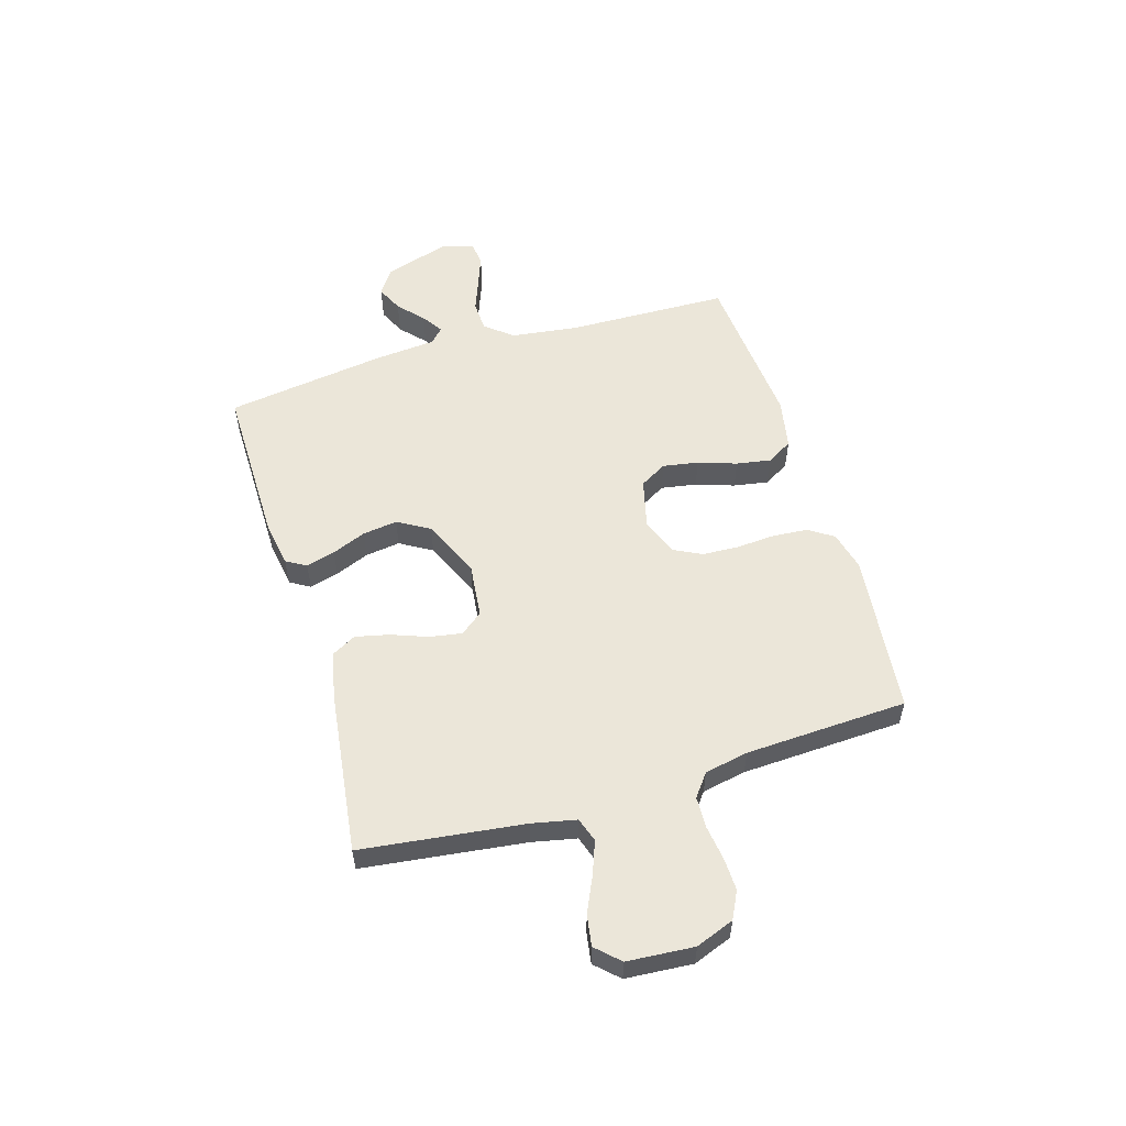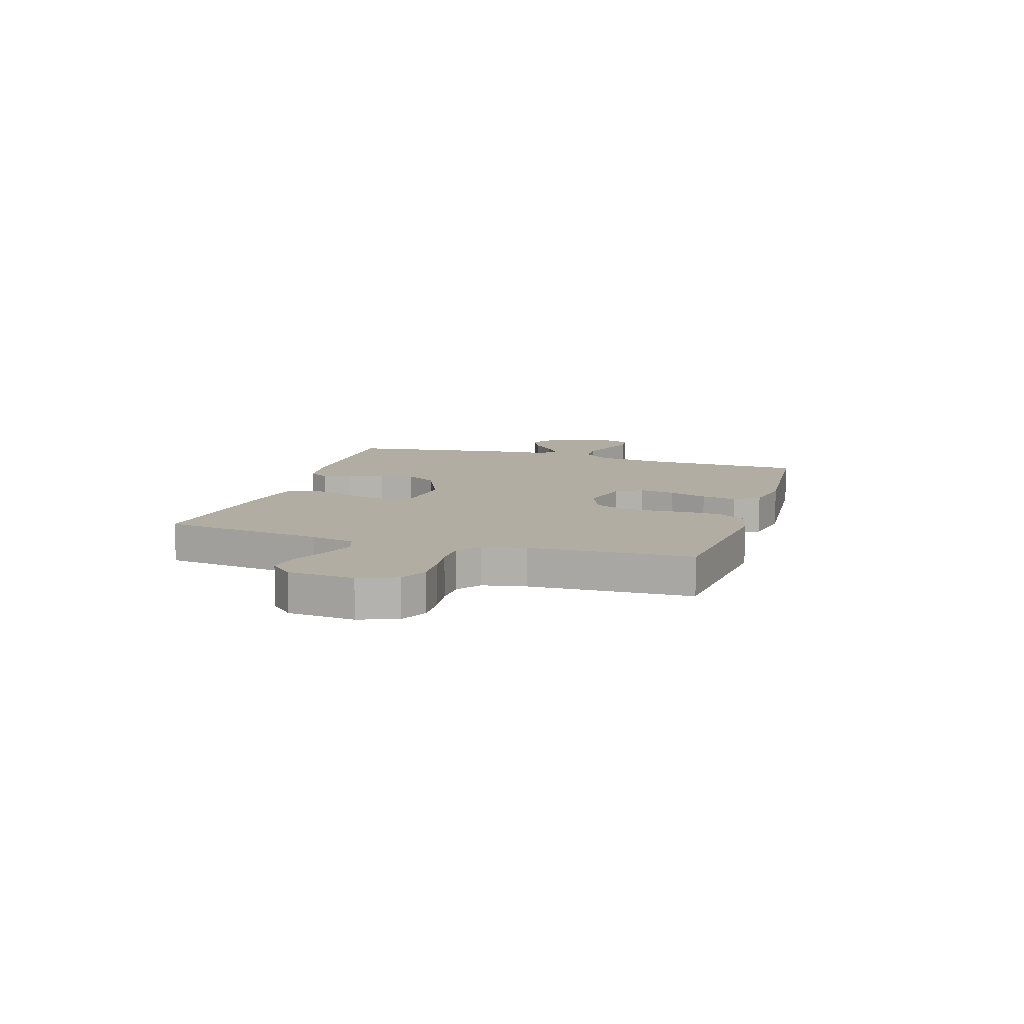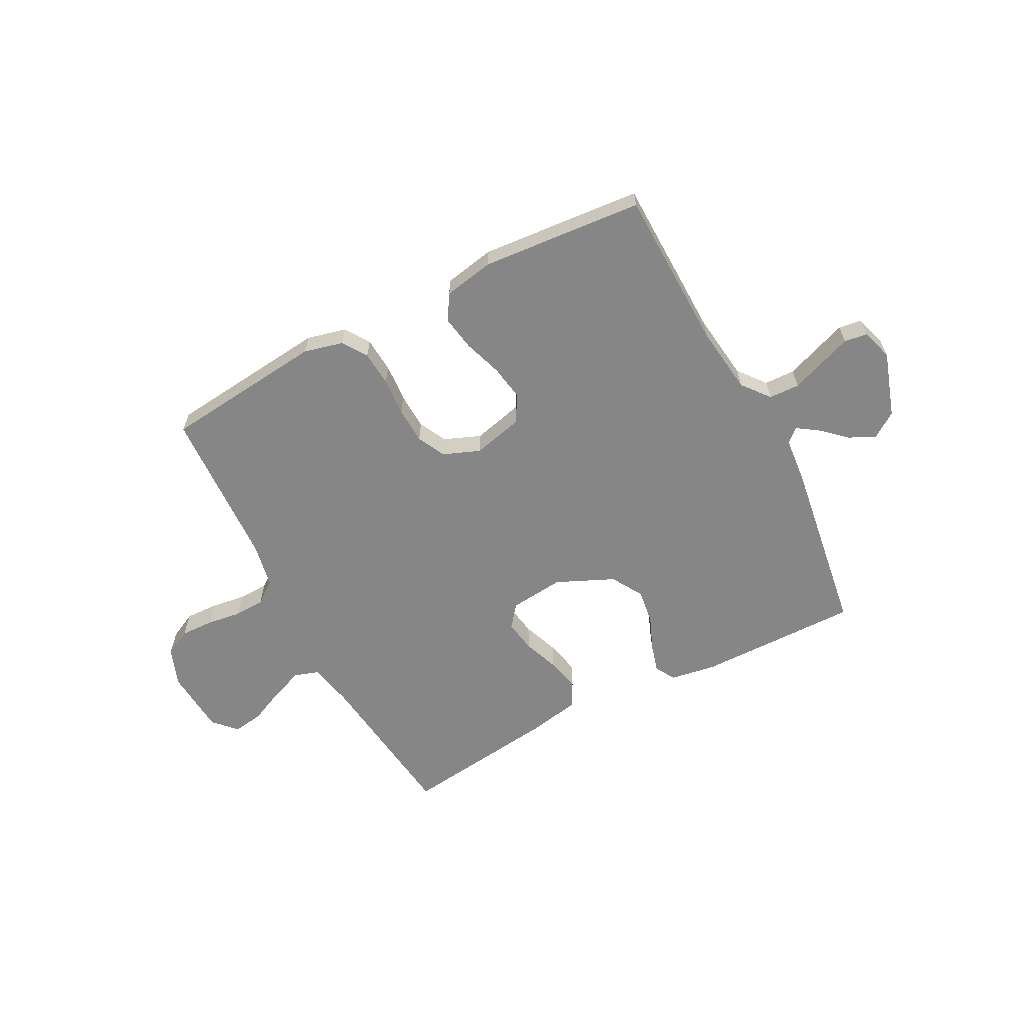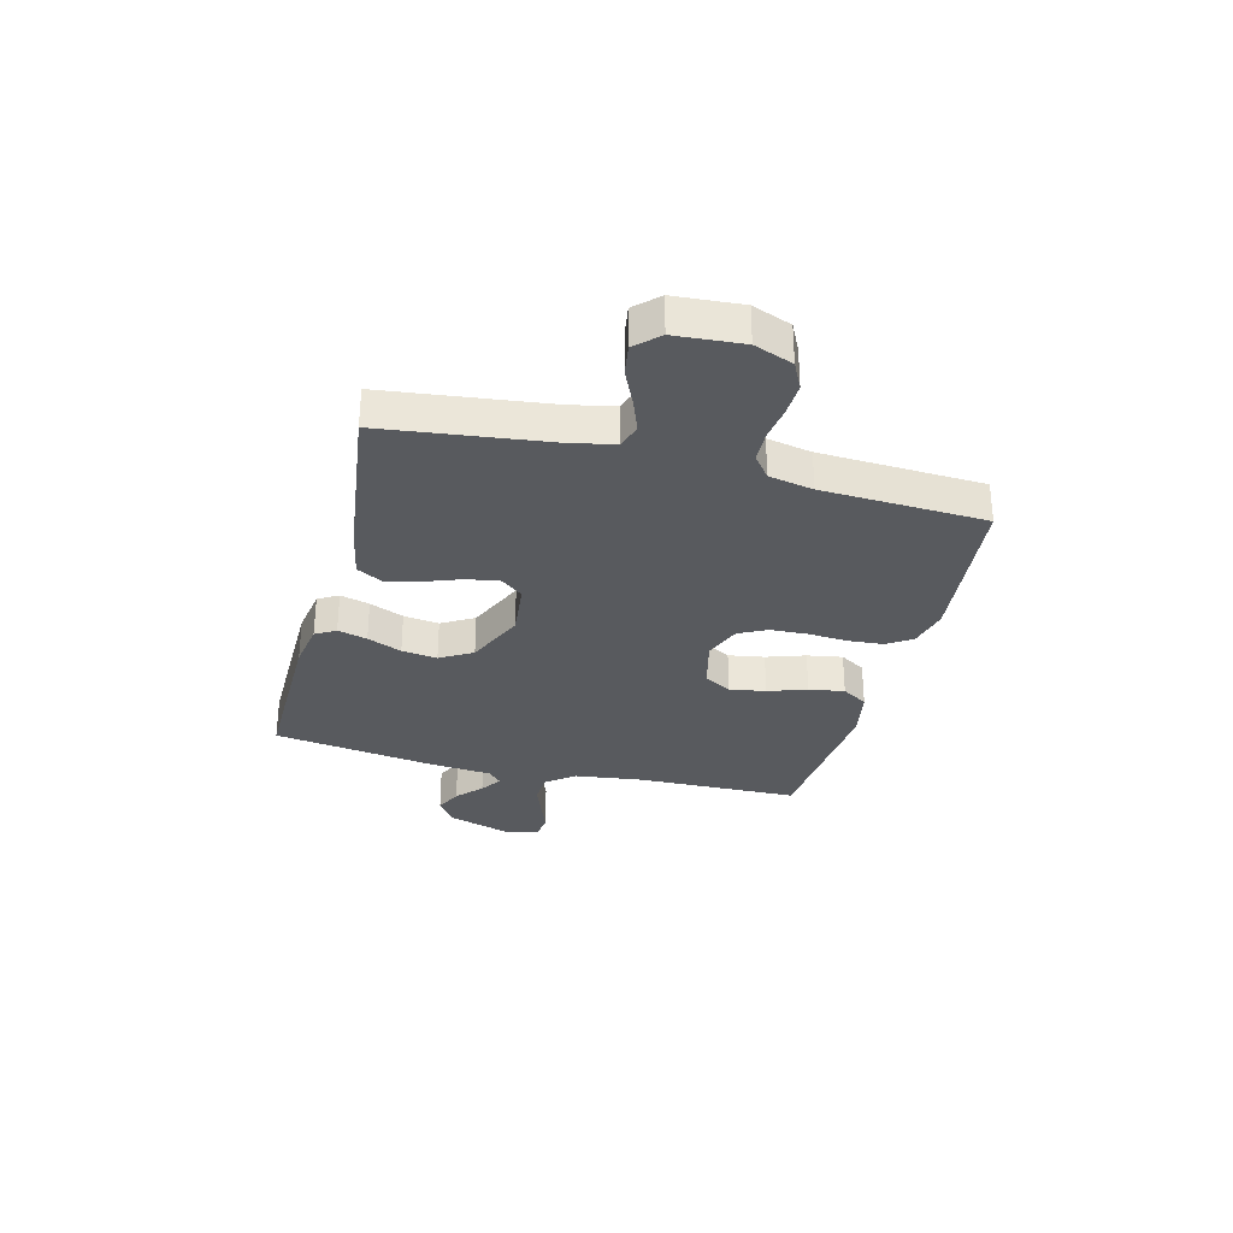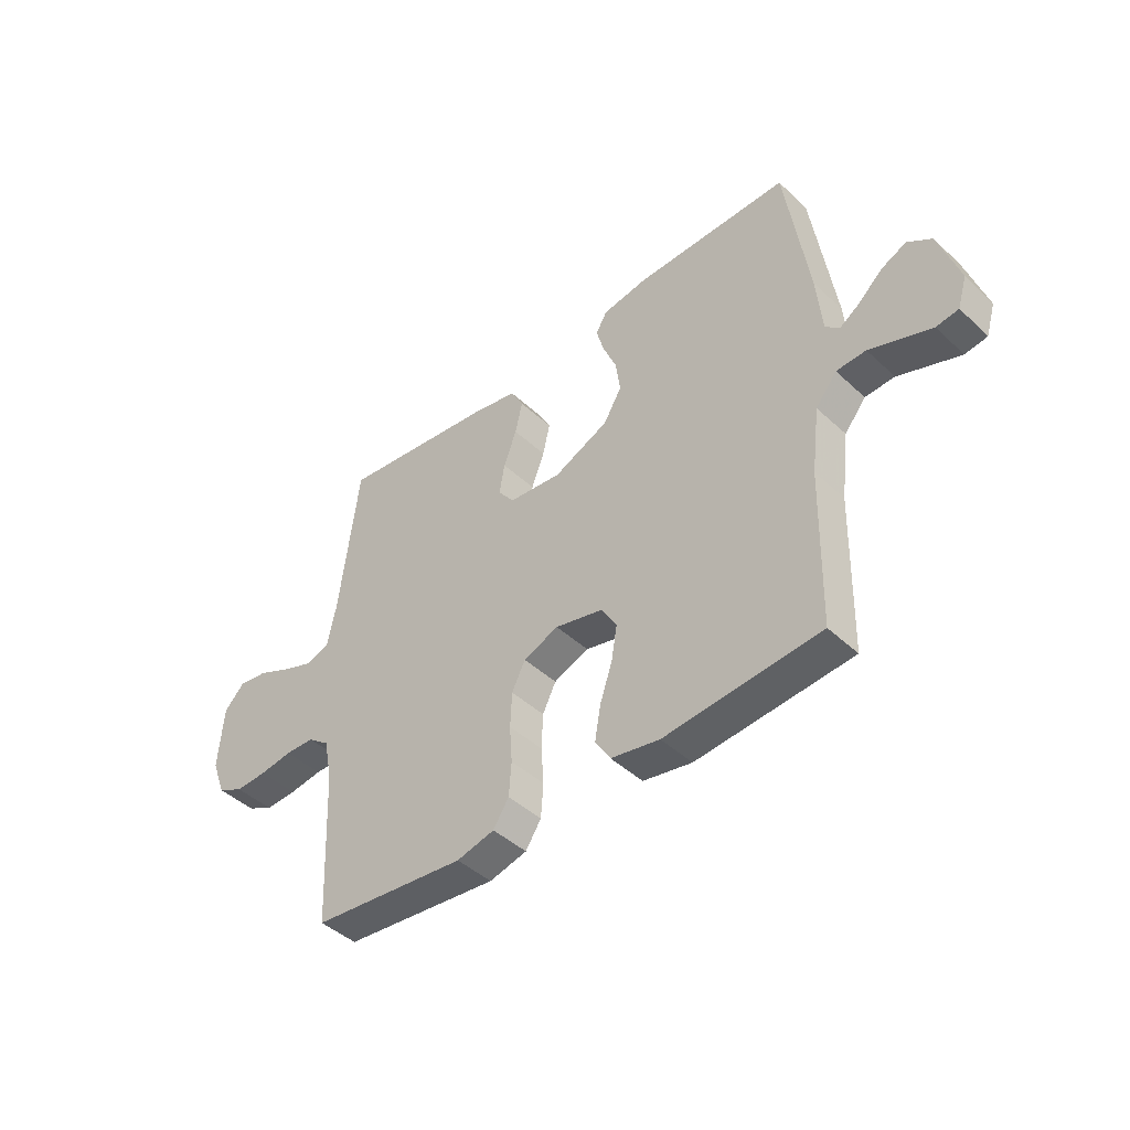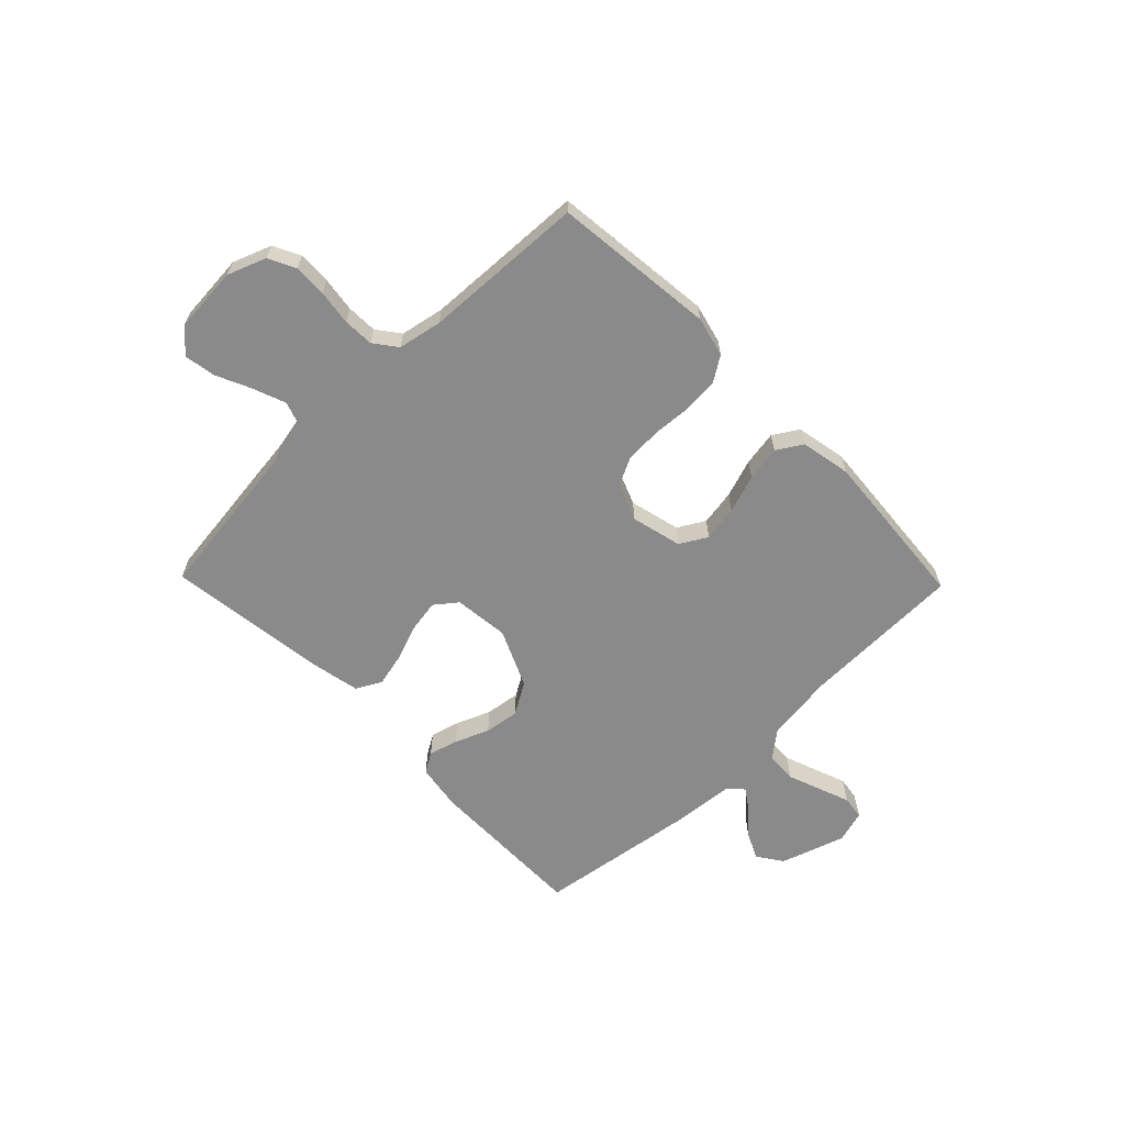
<metadata>
{"format":"obj","ext":"obj","renderer":"f3d","projection":"perspective","resolution":1024,"background":"white","views":[{"elev":55.3,"azim":73.3,"up":"+Y"},{"elev":10.6,"azim":107.3,"up":"+Y"},{"elev":-62.2,"azim":-152.4,"up":"+Y"},{"elev":-30.9,"azim":75.5,"up":"+Y"},{"elev":-44.2,"azim":-137.2,"up":"+Z"},{"elev":-63.4,"azim":134.2,"up":"+Y"}]}
</metadata>
<code>
v -0.5 0.07 0.5
v -0.2 0.07 0.497
v -0.114 0.07 0.483
v -0.092 0.07 0.446
v -0.107 0.07 0.392
v -0.133 0.07 0.329
v -0.142 0.07 0.264
v -0.107 0.07 0.205
v 0 0.07 0.157
v 0.102 0.07 0.168
v 0.134 0.07 0.209
v 0.124 0.07 0.269
v 0.099 0.07 0.336
v 0.085 0.07 0.398
v 0.11 0.07 0.444
v 0.2 0.07 0.462
v 0.5 0.07 0.5
v 0.537 0.07 0.2
v 0.554 0.07 0.118
v 0.599 0.07 0.103
v 0.66 0.07 0.126
v 0.725 0.07 0.156
v 0.782 0.07 0.165
v 0.822 0.07 0.123
v 0.831 0.07 0
v 0.804 0.07 -0.071
v 0.754 0.07 -0.096
v 0.693 0.07 -0.094
v 0.629 0.07 -0.085
v 0.572 0.07 -0.087
v 0.53 0.07 -0.119
v 0.514 0.07 -0.2
v 0.5 0.07 -0.5
v 0.2 0.07 -0.532
v 0.127 0.07 -0.514
v 0.097 0.07 -0.468
v 0.092 0.07 -0.403
v 0.097 0.07 -0.332
v 0.094 0.07 -0.264
v 0.068 0.07 -0.212
v 0 0.07 -0.185
v -0.094 0.07 -0.208
v -0.123 0.07 -0.258
v -0.112 0.07 -0.324
v -0.088 0.07 -0.395
v -0.077 0.07 -0.46
v -0.106 0.07 -0.507
v -0.2 0.07 -0.525
v -0.5 0.07 -0.5
v -0.507 0.07 -0.2
v -0.523 0.07 -0.074
v -0.564 0.07 -0.023
v -0.621 0.07 -0.021
v -0.683 0.07 -0.044
v -0.74 0.07 -0.065
v -0.783 0.07 -0.059
v -0.801 0.07 0
v -0.762 0.07 0.121
v -0.715 0.07 0.153
v -0.666 0.07 0.13
v -0.62 0.07 0.088
v -0.581 0.07 0.062
v -0.554 0.07 0.087
v -0.544 0.07 0.2
v -0.5 0 0.5
v -0.2 0 0.497
v -0.114 0 0.483
v -0.092 0 0.446
v -0.107 0 0.392
v -0.133 0 0.329
v -0.142 0 0.264
v -0.107 0 0.205
v 0 0 0.157
v 0.102 0 0.168
v 0.134 0 0.209
v 0.124 0 0.269
v 0.099 0 0.336
v 0.085 0 0.398
v 0.11 0 0.444
v 0.2 0 0.462
v 0.5 0 0.5
v 0.537 0 0.2
v 0.554 0 0.118
v 0.599 0 0.103
v 0.66 0 0.126
v 0.725 0 0.156
v 0.782 0 0.165
v 0.822 0 0.123
v 0.831 0 0
v 0.804 0 -0.071
v 0.754 0 -0.096
v 0.693 0 -0.094
v 0.629 0 -0.085
v 0.572 0 -0.087
v 0.53 0 -0.119
v 0.514 0 -0.2
v 0.5 0 -0.5
v 0.2 0 -0.532
v 0.127 0 -0.514
v 0.097 0 -0.468
v 0.092 0 -0.403
v 0.097 0 -0.332
v 0.094 0 -0.264
v 0.068 0 -0.212
v 0 0 -0.185
v -0.094 0 -0.208
v -0.123 0 -0.258
v -0.112 0 -0.324
v -0.088 0 -0.395
v -0.077 0 -0.46
v -0.106 0 -0.507
v -0.2 0 -0.525
v -0.5 0 -0.5
v -0.507 0 -0.2
v -0.523 0 -0.074
v -0.564 0 -0.023
v -0.621 0 -0.021
v -0.683 0 -0.044
v -0.74 0 -0.065
v -0.783 0 -0.059
v -0.801 0 0
v -0.762 0 0.121
v -0.715 0 0.153
v -0.666 0 0.13
v -0.62 0 0.088
v -0.581 0 0.062
v -0.554 0 0.087
v -0.544 0 0.2
f 4 5 6
f 3 4 6
f 2 3 6
f 1 2 6
f 64 1 6
f 63 64 6
f 62 63 6 7
f 59 60 61
f 58 59 61
f 57 58 61
f 56 57 61
f 55 56 61
f 54 55 61
f 53 54 61
f 52 53 61 62
f 62 7 8
f 52 62 8
f 51 52 8
f 48 49 50
f 47 48 50
f 46 47 50
f 45 46 50
f 44 45 50
f 43 44 50 51
f 51 8 9
f 43 51 9
f 42 43 9
f 36 37 38
f 35 36 38
f 34 35 38
f 33 34 38
f 32 33 38
f 31 32 38 39
f 30 31 39 40
f 27 28 29
f 26 27 29
f 25 26 29
f 24 25 29
f 23 24 29
f 22 23 29
f 21 22 29
f 20 21 29 30
f 30 40 41
f 20 30 41
f 19 20 41
f 16 17 18
f 15 16 18
f 14 15 18
f 13 14 18
f 12 13 18
f 11 12 18 19
f 42 9 10
f 41 42 10
f 19 41 10
f 10 11 19
f 70 69 68
f 70 68 67
f 70 67 66
f 70 66 65
f 70 65 128
f 70 128 127
f 71 70 127 126
f 125 124 123
f 125 123 122
f 125 122 121
f 125 121 120
f 125 120 119
f 125 119 118
f 125 118 117
f 126 125 117 116
f 72 71 126
f 72 126 116
f 72 116 115
f 114 113 112
f 114 112 111
f 114 111 110
f 114 110 109
f 114 109 108
f 115 114 108 107
f 73 72 115
f 73 115 107
f 73 107 106
f 102 101 100
f 102 100 99
f 102 99 98
f 102 98 97
f 102 97 96
f 103 102 96 95
f 104 103 95 94
f 93 92 91
f 93 91 90
f 93 90 89
f 93 89 88
f 93 88 87
f 93 87 86
f 93 86 85
f 94 93 85 84
f 105 104 94
f 105 94 84
f 105 84 83
f 82 81 80
f 82 80 79
f 82 79 78
f 82 78 77
f 82 77 76
f 83 82 76 75
f 74 73 106
f 74 106 105
f 74 105 83
f 83 75 74
f 1 65 66 2
f 2 66 67 3
f 3 67 68 4
f 4 68 69 5
f 5 69 70 6
f 6 70 71 7
f 7 71 72 8
f 8 72 73 9
f 9 73 74 10
f 10 74 75 11
f 11 75 76 12
f 12 76 77 13
f 13 77 78 14
f 14 78 79 15
f 15 79 80 16
f 16 80 81 17
f 17 81 82 18
f 18 82 83 19
f 19 83 84 20
f 20 84 85 21
f 21 85 86 22
f 22 86 87 23
f 23 87 88 24
f 24 88 89 25
f 25 89 90 26
f 26 90 91 27
f 27 91 92 28
f 28 92 93 29
f 29 93 94 30
f 30 94 95 31
f 31 95 96 32
f 32 96 97 33
f 33 97 98 34
f 34 98 99 35
f 35 99 100 36
f 36 100 101 37
f 37 101 102 38
f 38 102 103 39
f 39 103 104 40
f 40 104 105 41
f 41 105 106 42
f 42 106 107 43
f 43 107 108 44
f 44 108 109 45
f 45 109 110 46
f 46 110 111 47
f 47 111 112 48
f 48 112 113 49
f 49 113 114 50
f 50 114 115 51
f 51 115 116 52
f 52 116 117 53
f 53 117 118 54
f 54 118 119 55
f 55 119 120 56
f 56 120 121 57
f 57 121 122 58
f 58 122 123 59
f 59 123 124 60
f 60 124 125 61
f 61 125 126 62
f 62 126 127 63
f 63 127 128 64
f 64 128 65 1

</code>
